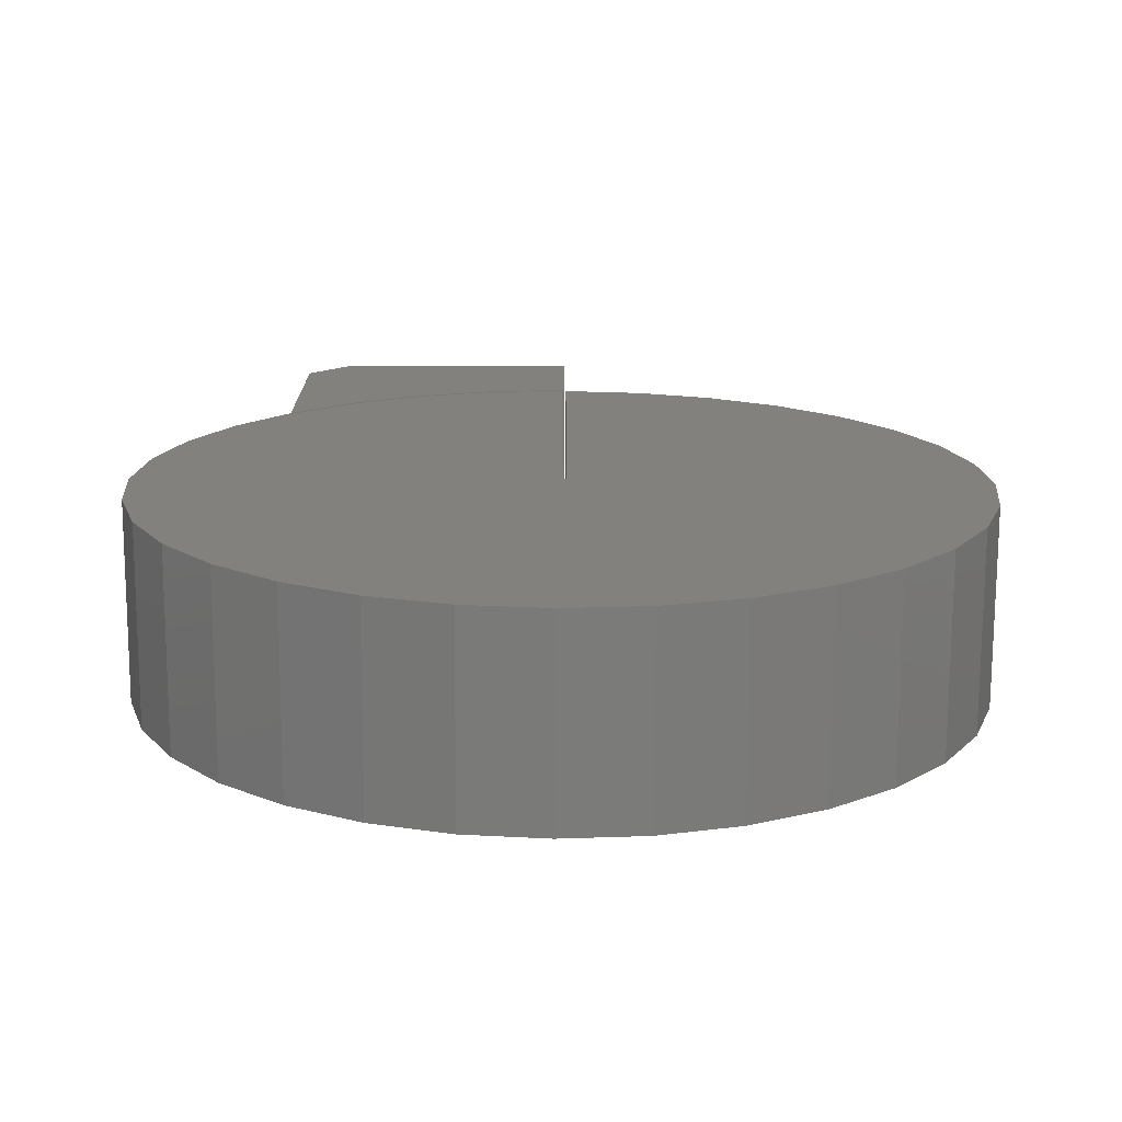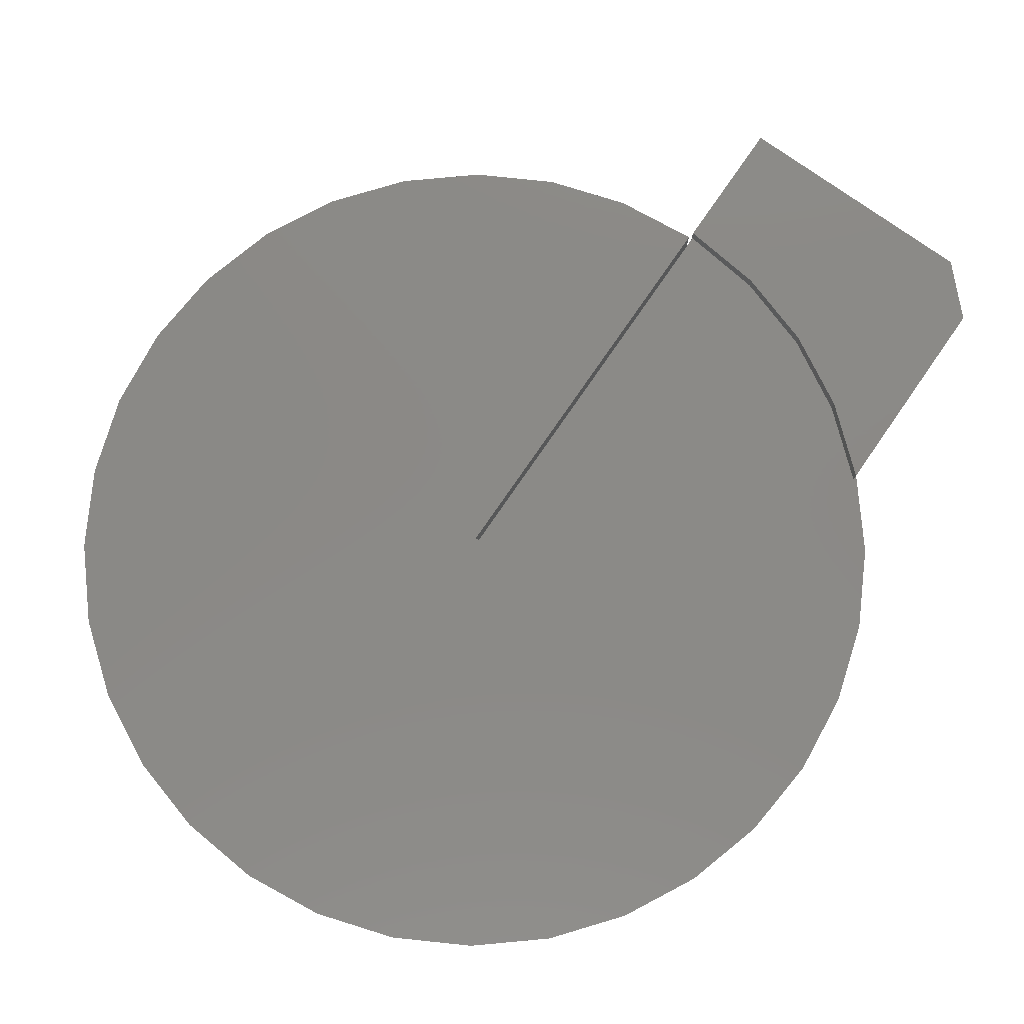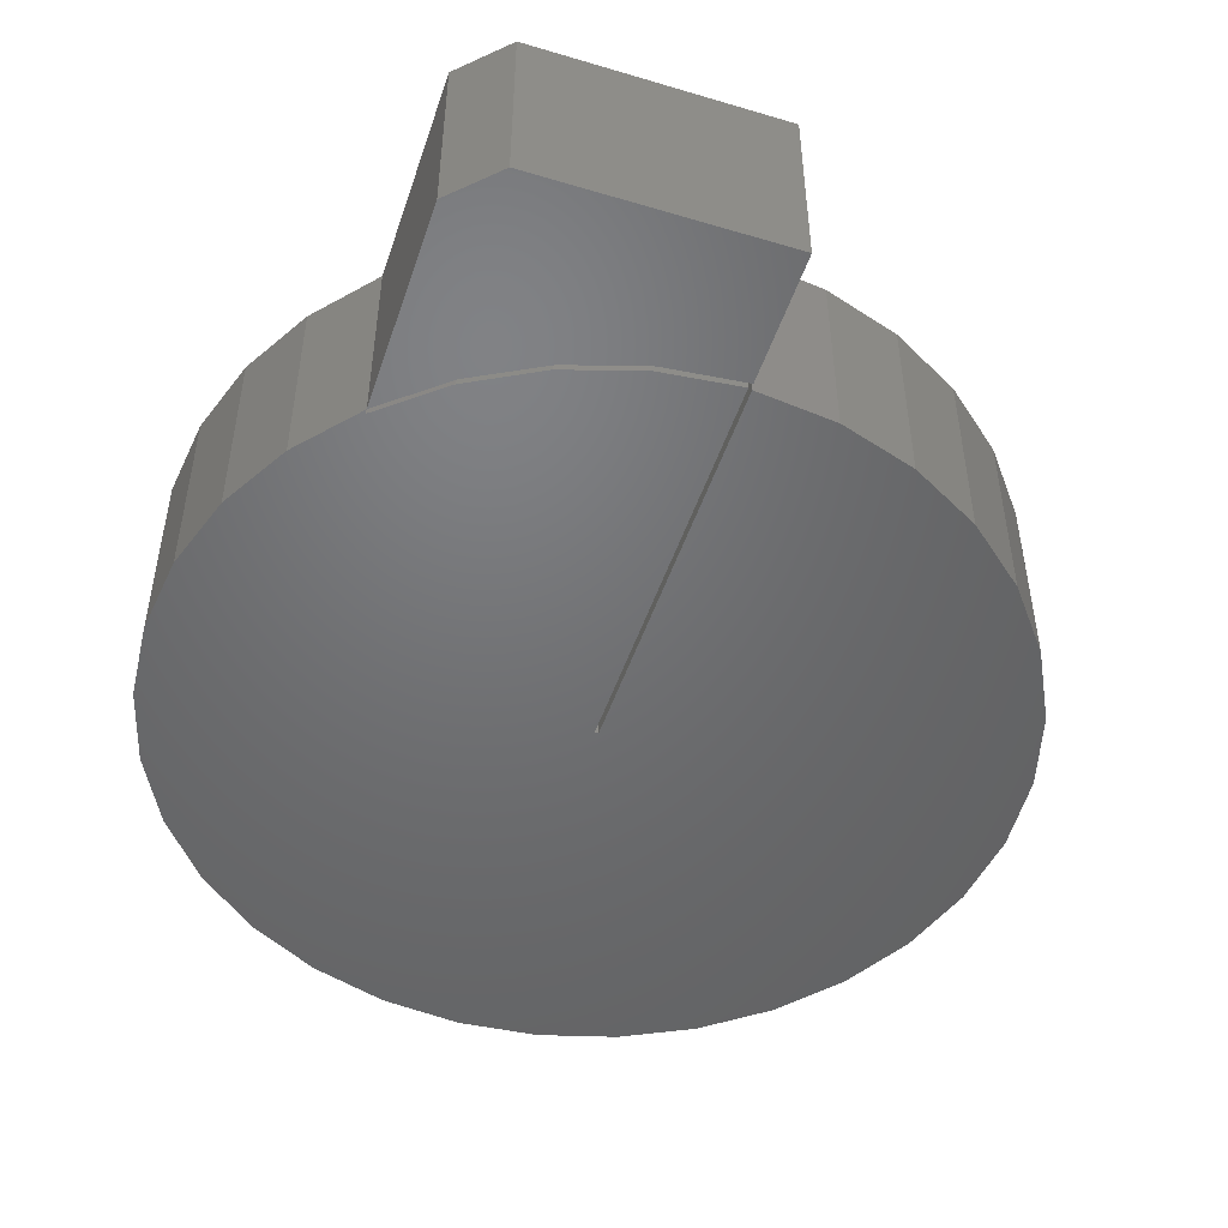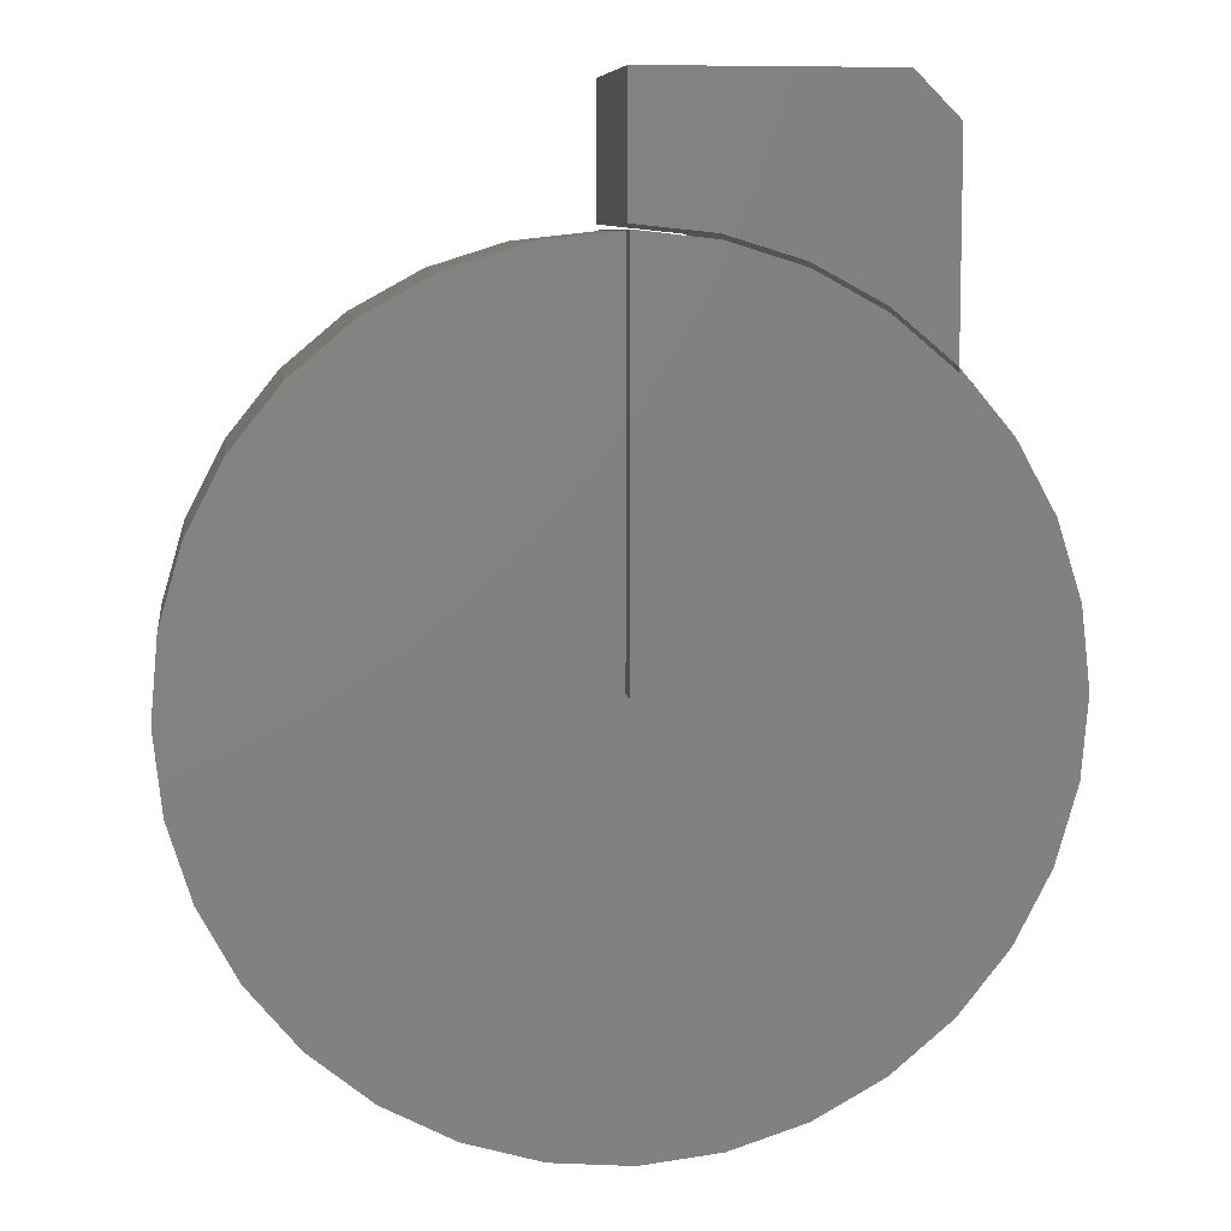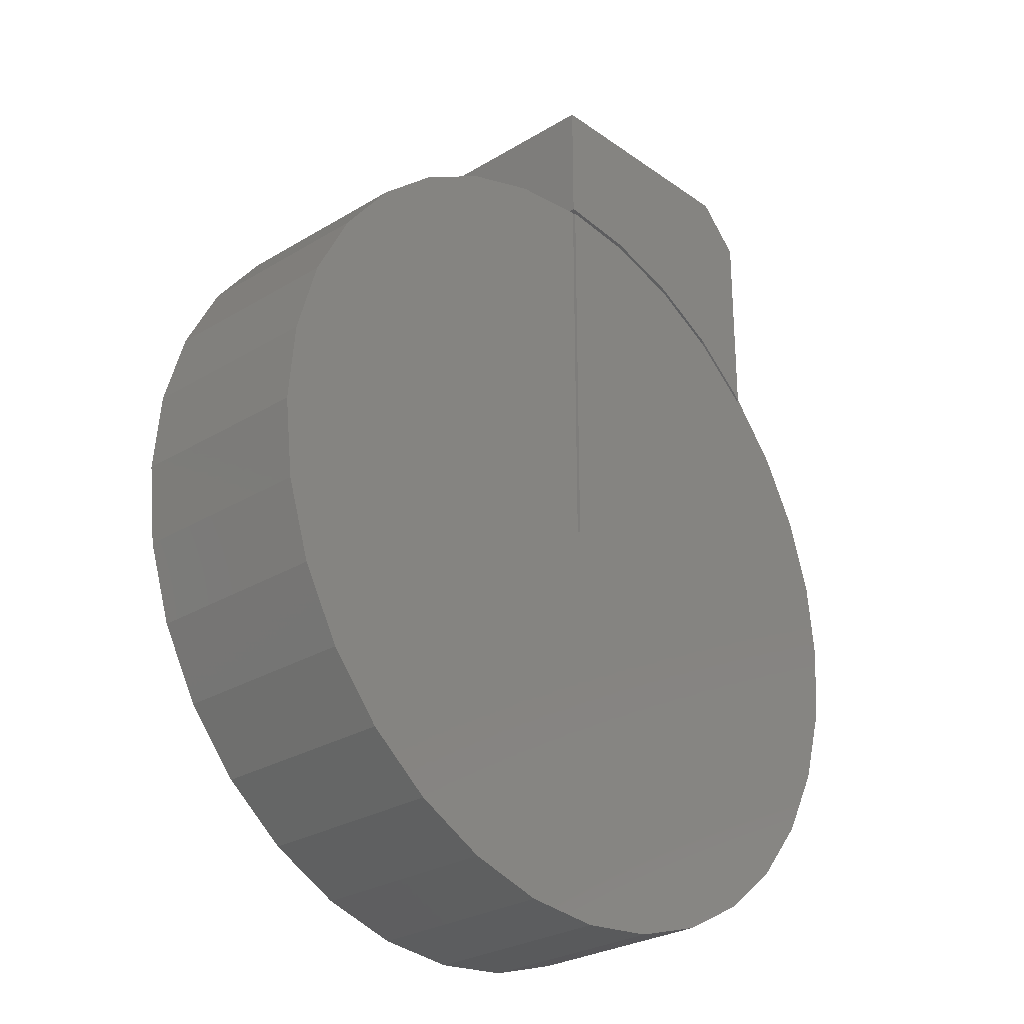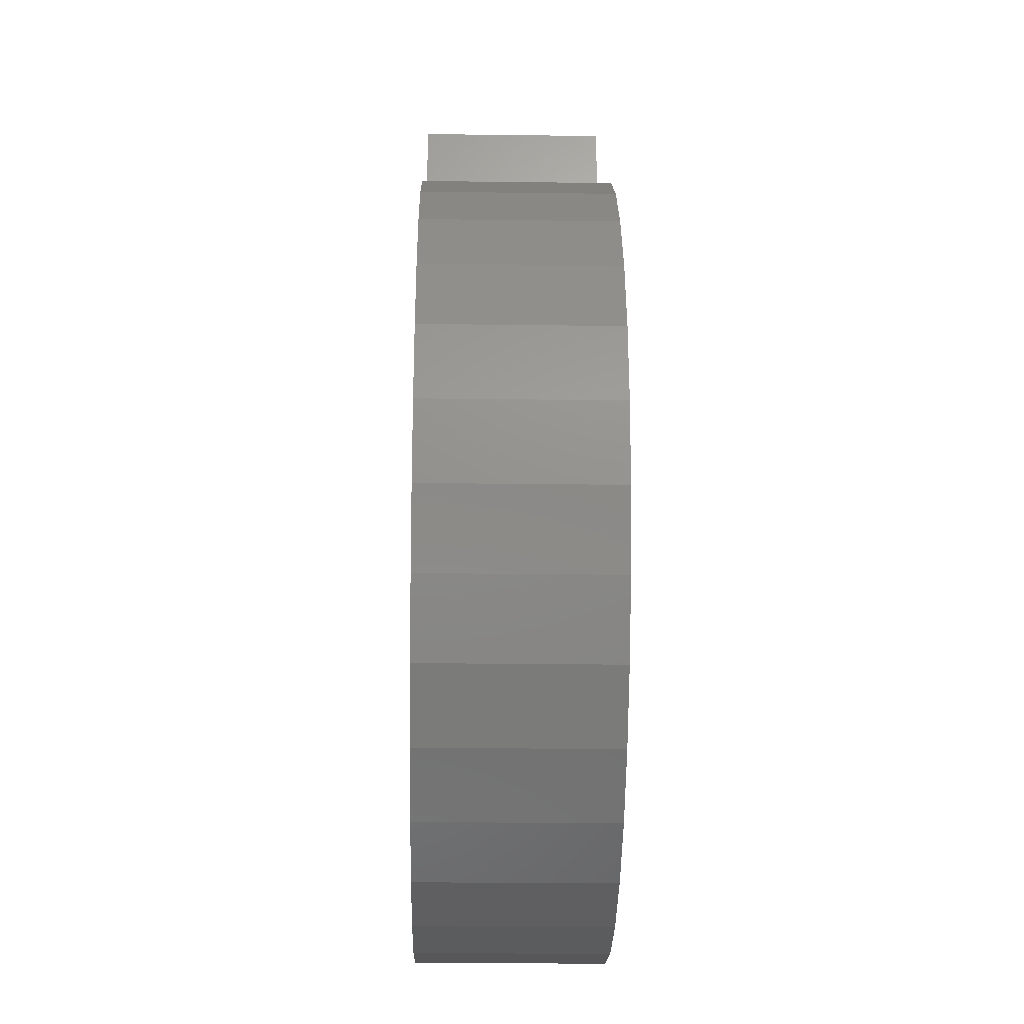
<metadata>
{"format":"stl","ext":"stl","renderer":"f3d","projection":"perspective","resolution":1024,"background":"white","views":[{"elev":-74.1,"azim":-0.2,"up":"+Z"},{"elev":79.6,"azim":-145.2,"up":"+Y"},{"elev":-49.4,"azim":-18.3,"up":"+Y"},{"elev":7.8,"azim":171.9,"up":"+Z"},{"elev":-27.7,"azim":132.8,"up":"+Z"},{"elev":-24.3,"azim":88.8,"up":"+Z"}]}
</metadata>
<code>
# stl→obj: 86 verts, 168 faces
v -0.4062 -0.2734 0.6909
v -0.4062 -0.2734 0.3977
v -0.3194 -0.2734 0.4706
v -0.2201 -0.2734 0.5244
v -0.1123 -0.2734 0.5578
v 8.123e-17 -0.2734 0.5695
v 2.173e-17 -0.2734 0.7534
v -0.3438 -0.2734 0.7534
v -0.4062 1.623e-17 0.6909
v -0.3438 2.317e-17 0.7534
v 2.173e-17 4.225e-17 0.7534
v 6.562e-17 3.178e-17 0.5695
v -0.1123 2.49e-17 0.5578
v -0.2201 1.706e-17 0.5244
v -0.3194 8.562e-18 0.4706
v -0.4062 1.352e-33 0.3977
v -0.4062 -0.2734 0.3908
v -0.4787 -0.2734 0.3116
v -0.003618 -0.2734 -2.465e-17
v -0.003618 -0.2734 0.5625
v -0.1151 -0.2734 0.5503
v -0.222 -0.2734 0.5167
v -0.3203 -0.2734 0.4628
v -0.5329 -0.2734 0.213
v -0.5669 -0.2734 0.1057
v -0.5793 -0.2734 -0.006098
v 0.5686 -0.2734 -0.02009
v 0.001645 -0.2734 -2.498e-17
v 0.5589 -0.2734 0.09201
v 0.5276 -0.2734 0.2001
v 0.4758 -0.2734 0.3
v 0.4054 -0.2734 0.3878
v 0.3193 -0.2734 0.4602
v 0.2208 -0.2734 0.5145
v 0.1135 -0.2734 0.5485
v 0.001645 -0.2734 0.5609
v 0.5562 -0.2734 -0.1319
v -0.5696 -0.2734 -0.1182
v 0.5222 -0.2734 -0.2392
v -0.5383 -0.2734 -0.2263
v 0.468 -0.2734 -0.3378
v -0.4865 -0.2734 -0.3261
v 0.3955 -0.2734 -0.4239
v -0.4161 -0.2734 -0.414
v 0.3077 -0.2734 -0.4942
v -0.33 -0.2734 -0.4864
v 0.2078 -0.2734 -0.546
v -0.2315 -0.2734 -0.5407
v 0.09975 -0.2734 -0.5774
v -0.1242 -0.2734 -0.5747
v -0.01235 -0.2734 -0.587
v -0.4787 1.48e-18 0.3116
v -0.4062 5.074e-18 0.3908
v -0.003618 2.235e-17 -2.465e-17
v 0.5686 5.962e-17 -0.02009
v -0.5793 -4.105e-18 -0.006098
v -0.5669 -3.417e-18 0.1057
v -0.5329 -1.531e-18 0.213
v -0.3203 9.844e-18 0.4628
v -0.222 1.53e-17 0.5167
v -0.1151 2.124e-17 0.5503
v -0.003618 2.235e-17 0.5625
v 0.001645 2.264e-17 -2.498e-17
v 0.001645 2.264e-17 0.5609
v 0.1135 3.435e-17 0.5485
v 0.2208 4.031e-17 0.5145
v 0.3193 4.578e-17 0.4602
v 0.4054 5.056e-17 0.3878
v 0.4758 5.446e-17 0.3
v 0.5276 5.734e-17 0.2001
v 0.5589 5.908e-17 0.09201
v -0.01235 2.737e-17 -0.587
v -0.1242 2.116e-17 -0.5747
v 0.09975 3.359e-17 -0.5774
v -0.2315 1.52e-17 -0.5407
v 0.2078 3.959e-17 -0.546
v -0.33 9.732e-18 -0.4864
v 0.3077 4.513e-17 -0.4942
v -0.4161 4.952e-18 -0.414
v 0.3955 5.001e-17 -0.4239
v -0.4865 1.049e-18 -0.3261
v 0.468 5.403e-17 -0.3378
v -0.5383 -1.829e-18 -0.2263
v 0.5222 5.704e-17 -0.2392
v -0.5696 -3.569e-18 -0.1182
v 0.5562 5.893e-17 -0.1319
f 1 2 3
f 1 3 4
f 1 4 5
f 1 5 6
f 1 6 7
f 1 7 8
f 9 10 11
f 9 11 12
f 9 12 13
f 9 13 14
f 9 14 15
f 9 15 16
f 1 9 2
f 2 9 16
f 7 11 8
f 8 11 10
f 10 9 8
f 8 9 1
f 17 2 18
f 19 20 21
f 19 21 22
f 19 22 23
f 19 23 17
f 19 17 18
f 19 18 24
f 19 24 25
f 19 25 26
f 19 26 27
f 28 19 27
f 28 27 29
f 28 29 30
f 28 30 31
f 28 31 32
f 28 32 33
f 28 33 34
f 28 34 35
f 28 35 36
f 27 26 37
f 37 26 38
f 37 38 39
f 39 38 40
f 39 40 41
f 41 40 42
f 41 42 43
f 43 42 44
f 43 44 45
f 45 44 46
f 45 46 47
f 47 46 48
f 47 48 49
f 49 48 50
f 49 50 51
f 52 16 53
f 54 55 56
f 54 56 57
f 54 57 58
f 54 58 52
f 54 52 53
f 54 53 59
f 54 59 60
f 54 60 61
f 54 61 62
f 63 64 65
f 63 65 66
f 63 66 67
f 63 67 68
f 63 68 69
f 63 69 70
f 63 70 71
f 63 71 55
f 63 55 54
f 72 73 74
f 74 73 75
f 74 75 76
f 76 75 77
f 76 77 78
f 78 77 79
f 78 79 80
f 80 79 81
f 80 81 82
f 82 81 83
f 82 83 84
f 84 83 85
f 84 85 86
f 86 85 56
f 86 56 55
f 64 36 65
f 65 36 35
f 65 35 66
f 66 35 34
f 66 34 67
f 67 34 33
f 67 33 68
f 68 33 32
f 68 32 69
f 69 32 31
f 69 31 70
f 70 31 30
f 70 30 71
f 71 30 29
f 71 29 55
f 55 29 27
f 55 27 86
f 86 27 37
f 86 37 84
f 84 37 39
f 84 39 82
f 82 39 41
f 82 41 80
f 80 41 43
f 80 43 78
f 78 43 45
f 78 45 76
f 76 45 47
f 76 47 74
f 74 47 49
f 74 49 72
f 72 49 51
f 72 51 73
f 73 51 50
f 73 50 75
f 75 50 48
f 75 48 77
f 77 48 46
f 77 46 79
f 79 46 44
f 79 44 81
f 81 44 42
f 81 42 83
f 83 42 40
f 83 40 85
f 85 40 38
f 85 38 56
f 56 38 26
f 56 26 57
f 57 26 25
f 57 25 58
f 58 25 24
f 58 24 52
f 52 24 18
f 52 18 16
f 16 18 2
f 2 17 16
f 16 17 53
f 14 3 15
f 15 3 2
f 15 2 16
f 3 14 4
f 4 14 13
f 4 13 5
f 5 13 12
f 5 12 6
f 12 11 6
f 6 11 7
f 19 28 54
f 54 28 63
f 53 17 59
f 59 17 23
f 59 23 60
f 60 23 22
f 60 22 61
f 61 22 21
f 61 21 62
f 62 21 20
f 19 54 20
f 20 54 62
f 28 36 63
f 63 36 64

</code>
